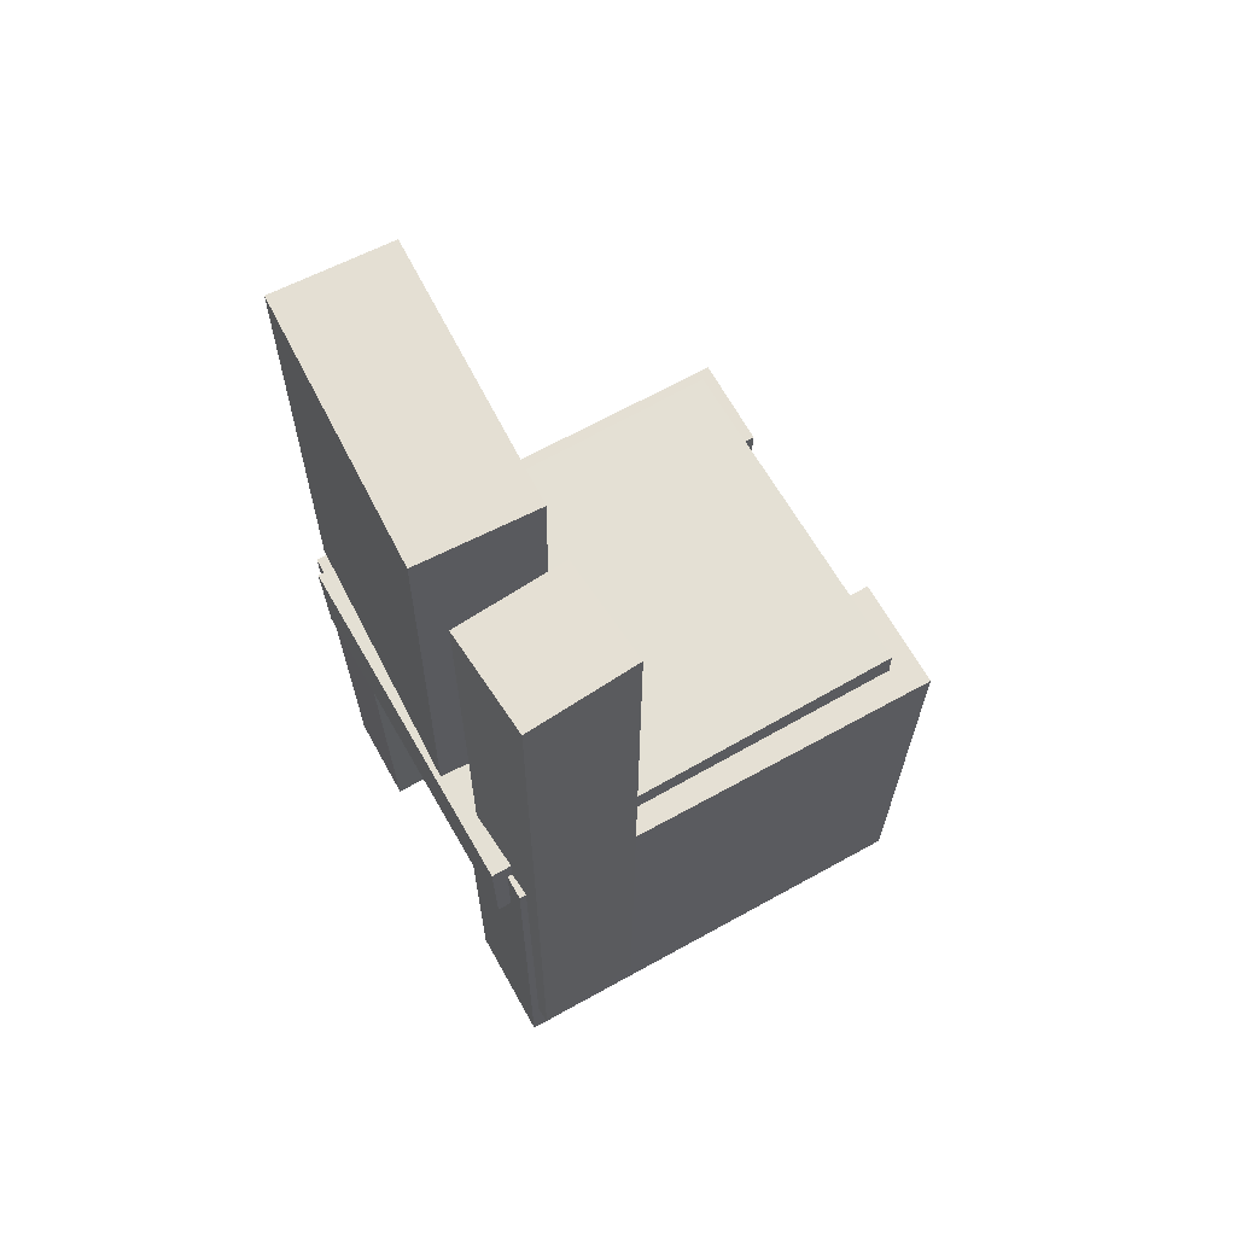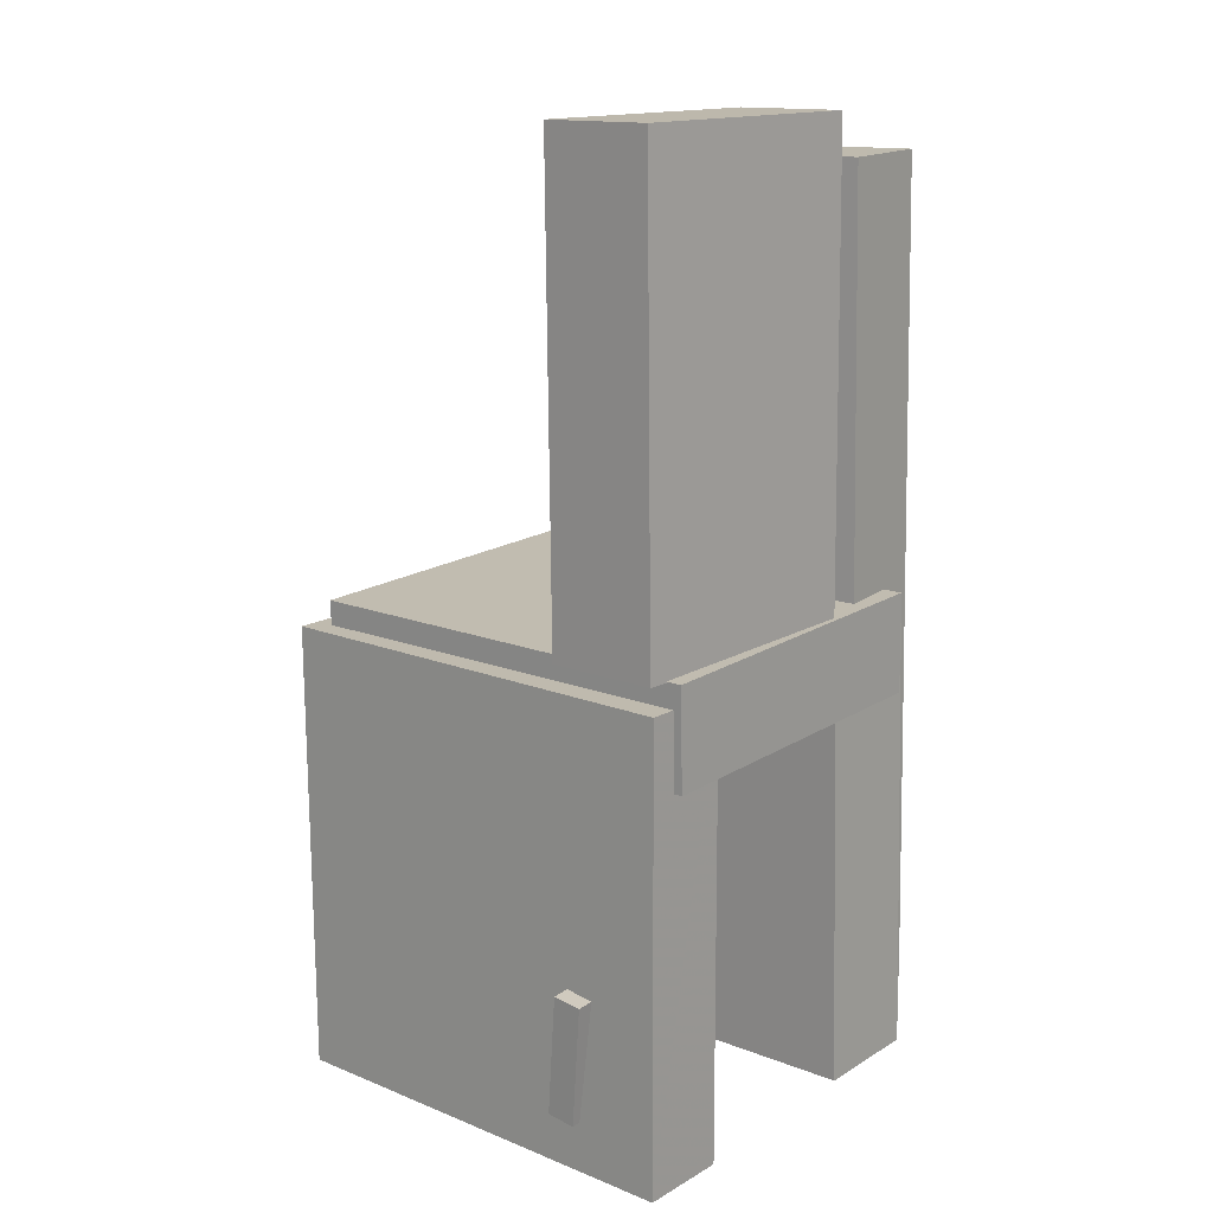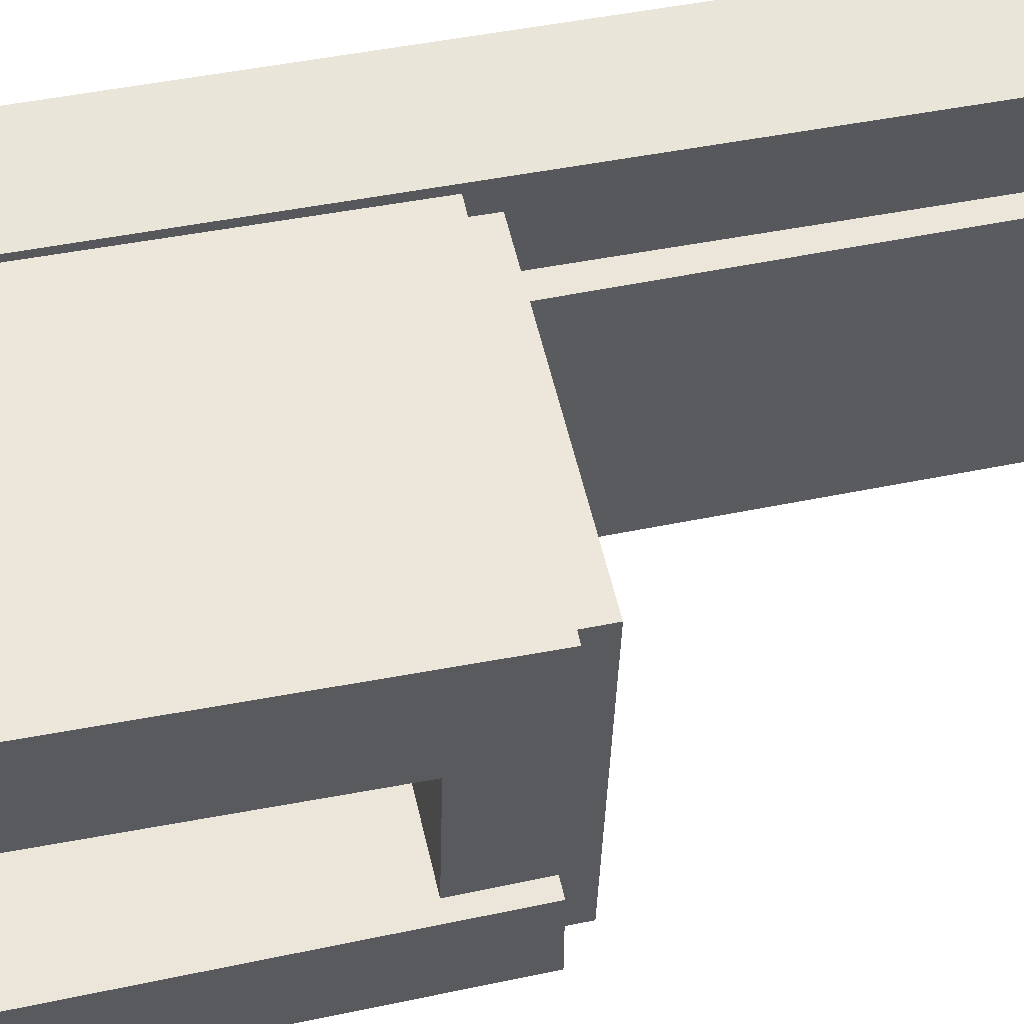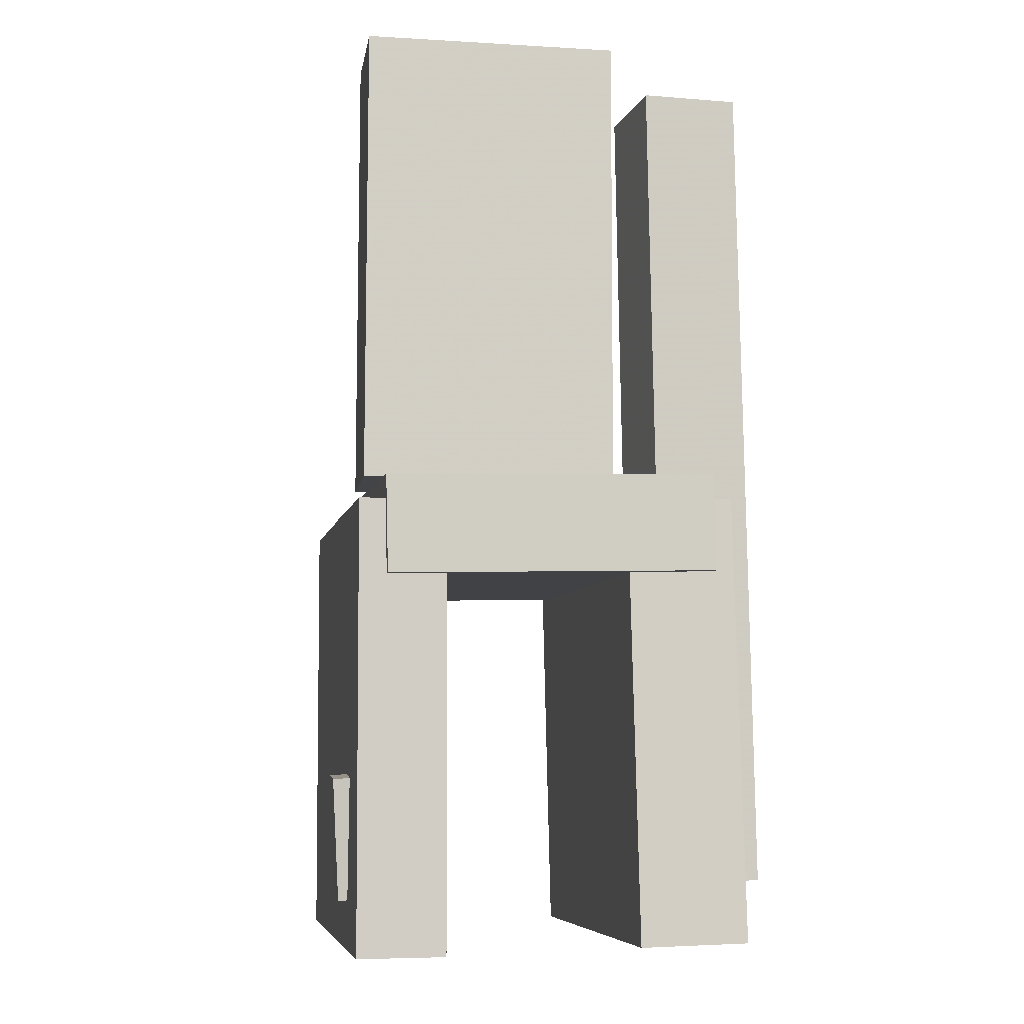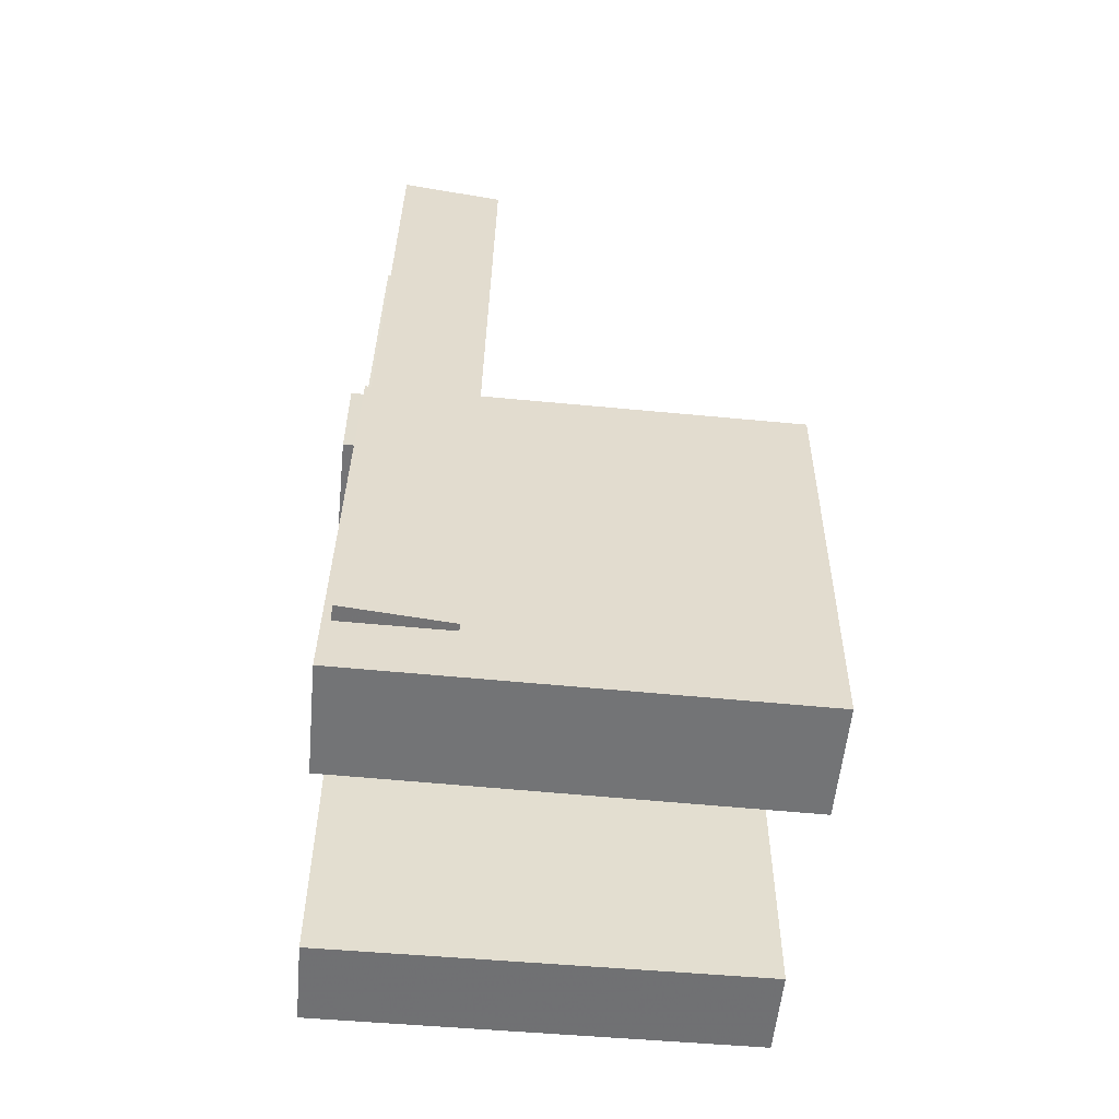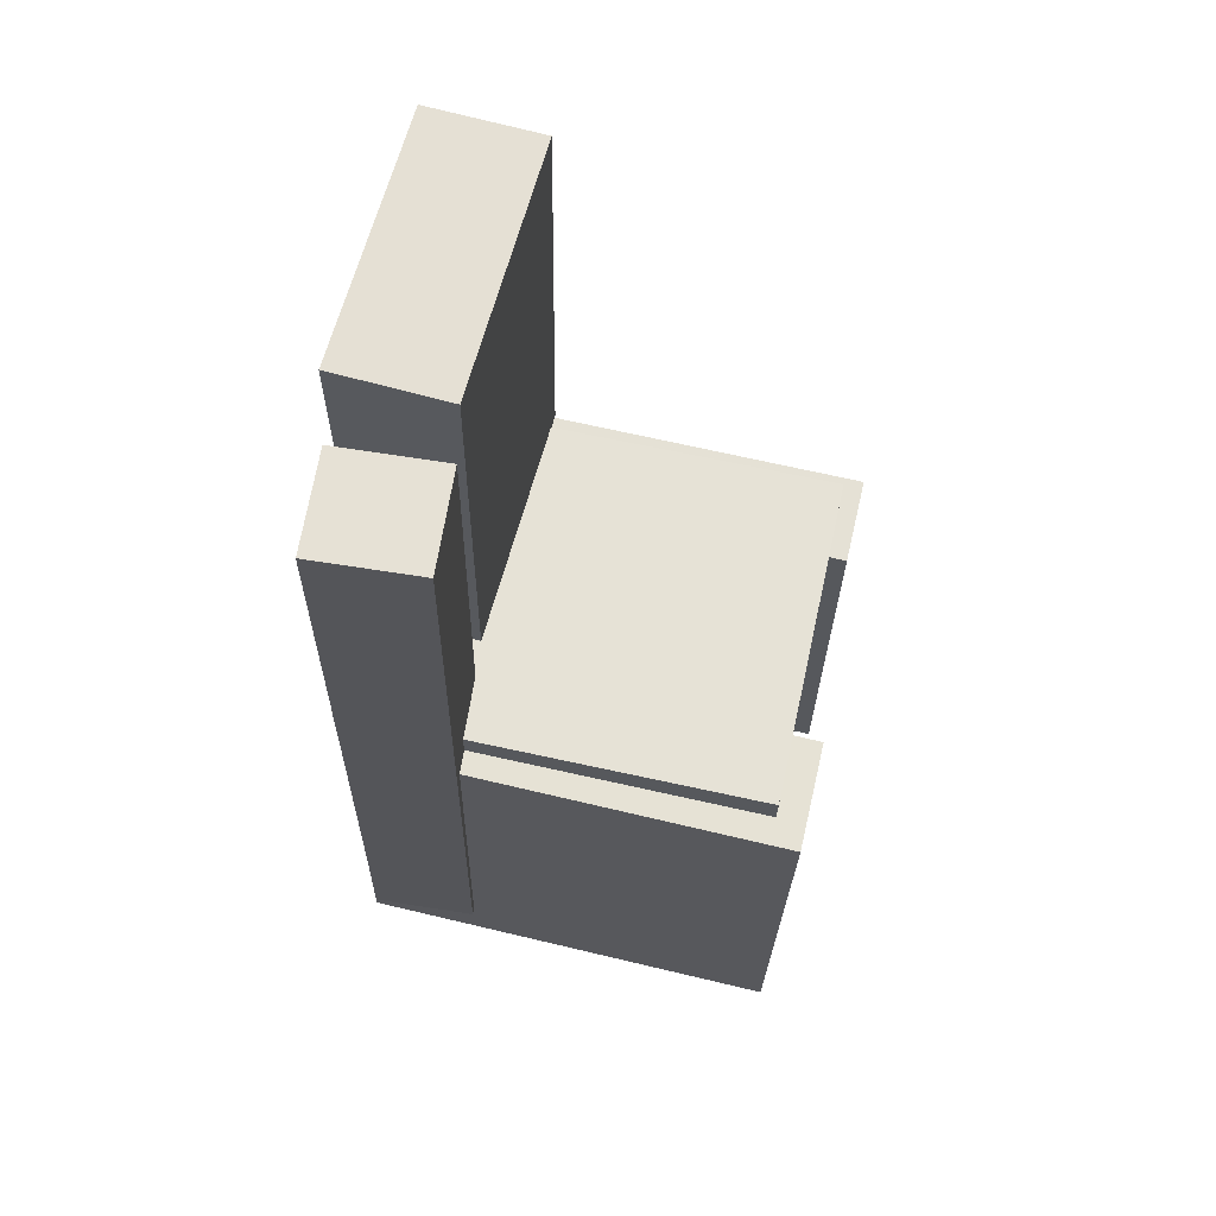
<metadata>
{"format":"obj","ext":"obj","renderer":"f3d","projection":"perspective","resolution":1024,"background":"white","views":[{"elev":67.0,"azim":-29.5,"up":"+Y"},{"elev":15.6,"azim":-140.2,"up":"+Y"},{"elev":55.1,"azim":77.2,"up":"+Z"},{"elev":-6.7,"azim":-101.3,"up":"+Y"},{"elev":-54.9,"azim":-5.6,"up":"+Y"},{"elev":65.3,"azim":12.9,"up":"+Y"}]}
</metadata>
<code>
v -0.1815 -0.3951 0.08122
v -0.1821 -0.3931 0.1786
v -0.1749 0.001745 0.07301
v -0.1755 0.003772 0.1704
v 0.1978 -0.4013 0.08363
v 0.1972 -0.3993 0.181
v 0.2043 -0.004467 0.07541
v 0.2037 -0.00244 0.1728
f 1.0 7.0 5.0
f 1.0 3.0 7.0
f 1.0 4.0 3.0
f 1.0 2.0 4.0
f 3.0 8.0 7.0
f 3.0 4.0 8.0
f 5.0 7.0 8.0
f 5.0 8.0 6.0
f 1.0 5.0 6.0
f 1.0 6.0 2.0
f 2.0 6.0 8.0
f 2.0 8.0 4.0
v -0.1088 -0.3565 -0.1774
v -0.1088 -0.3544 -0.1465
v -0.1217 -0.2488 -0.1844
v -0.1217 -0.2468 -0.1535
v -0.08384 -0.3535 -0.1777
v -0.08379 -0.3515 -0.1467
v -0.09673 -0.2459 -0.1846
v -0.09668 -0.2439 -0.1537
f 9.0 15.0 13.0
f 9.0 11.0 15.0
f 9.0 12.0 11.0
f 9.0 10.0 12.0
f 11.0 16.0 15.0
f 11.0 12.0 16.0
f 13.0 15.0 16.0
f 13.0 16.0 14.0
f 9.0 13.0 14.0
f 9.0 14.0 10.0
f 10.0 14.0 16.0
f 10.0 16.0 12.0
v -0.1844 0.01513 0.05747
v -0.08624 0.01346 0.06141
v -0.1776 0.4185 0.05951
v -0.07949 0.4169 0.06345
v -0.1754 0.01611 -0.1658
v -0.07728 0.01444 -0.1619
v -0.1686 0.4195 -0.1638
v -0.07052 0.4179 -0.1599
f 17.0 23.0 21.0
f 17.0 19.0 23.0
f 17.0 20.0 19.0
f 17.0 18.0 20.0
f 19.0 24.0 23.0
f 19.0 20.0 24.0
f 21.0 23.0 24.0
f 21.0 24.0 22.0
f 17.0 21.0 22.0
f 17.0 22.0 18.0
f 18.0 22.0 24.0
f 18.0 24.0 20.0
v -0.1831 -0.3992 -0.1696
v -0.1837 -0.399 -0.09206
v -0.1824 -0.003792 -0.1707
v -0.183 -0.003573 -0.09317
v 0.1929 -0.3998 -0.1669
v 0.1924 -0.3996 -0.08938
v 0.1936 -0.004455 -0.1681
v 0.1931 -0.004236 -0.09049
f 25.0 31.0 29.0
f 25.0 27.0 31.0
f 25.0 28.0 27.0
f 25.0 26.0 28.0
f 27.0 32.0 31.0
f 27.0 28.0 32.0
f 29.0 31.0 32.0
f 29.0 32.0 30.0
f 25.0 29.0 30.0
f 25.0 30.0 26.0
f 26.0 30.0 32.0
f 26.0 32.0 28.0
v -0.08813 -0.3413 0.09808
v -0.1799 -0.3399 0.1048
v -0.07756 0.3796 0.08818
v -0.1694 0.3811 0.0949
v -0.08178 -0.3402 0.1845
v -0.1736 -0.3388 0.1913
v -0.0712 0.3807 0.1746
v -0.163 0.3822 0.1814
f 33.0 39.0 37.0
f 33.0 35.0 39.0
f 33.0 36.0 35.0
f 33.0 34.0 36.0
f 35.0 40.0 39.0
f 35.0 36.0 40.0
f 37.0 39.0 40.0
f 37.0 40.0 38.0
f 33.0 37.0 38.0
f 33.0 38.0 34.0
f 34.0 38.0 40.0
f 34.0 40.0 36.0
v -0.1898 0.01711 -0.148
v -0.1898 -0.06985 -0.1459
v -0.1879 0.0243 0.15
v -0.1879 -0.06267 0.1521
v 0.1772 0.01706 -0.1503
v 0.1772 -0.06991 -0.1483
v 0.1791 0.02425 0.1477
v 0.1791 -0.06272 0.1498
f 41.0 47.0 45.0
f 41.0 43.0 47.0
f 41.0 44.0 43.0
f 41.0 42.0 44.0
f 43.0 48.0 47.0
f 43.0 44.0 48.0
f 45.0 47.0 48.0
f 45.0 48.0 46.0
f 41.0 45.0 46.0
f 41.0 46.0 42.0
f 42.0 46.0 48.0
f 42.0 48.0 44.0

</code>
